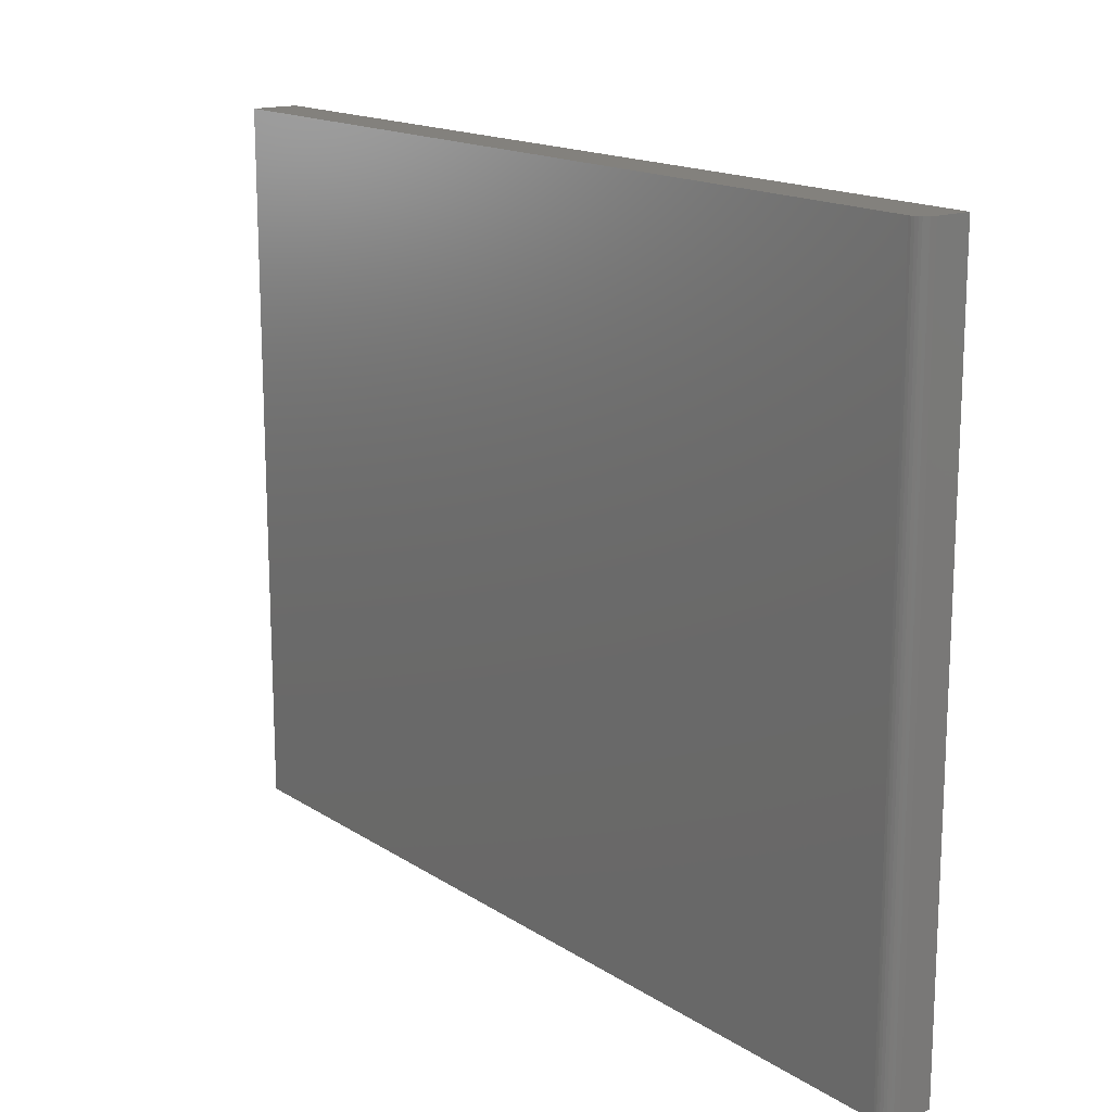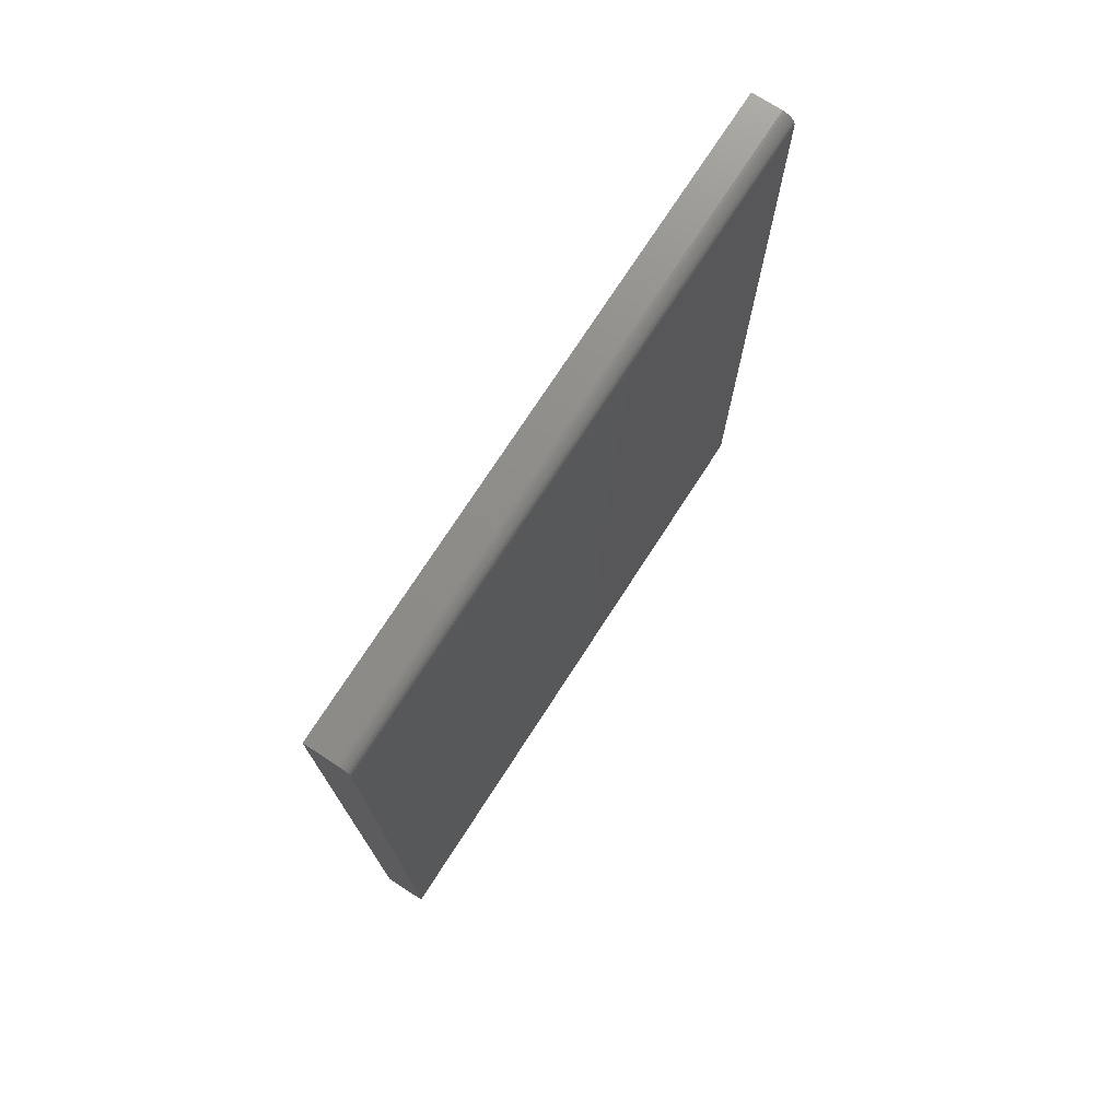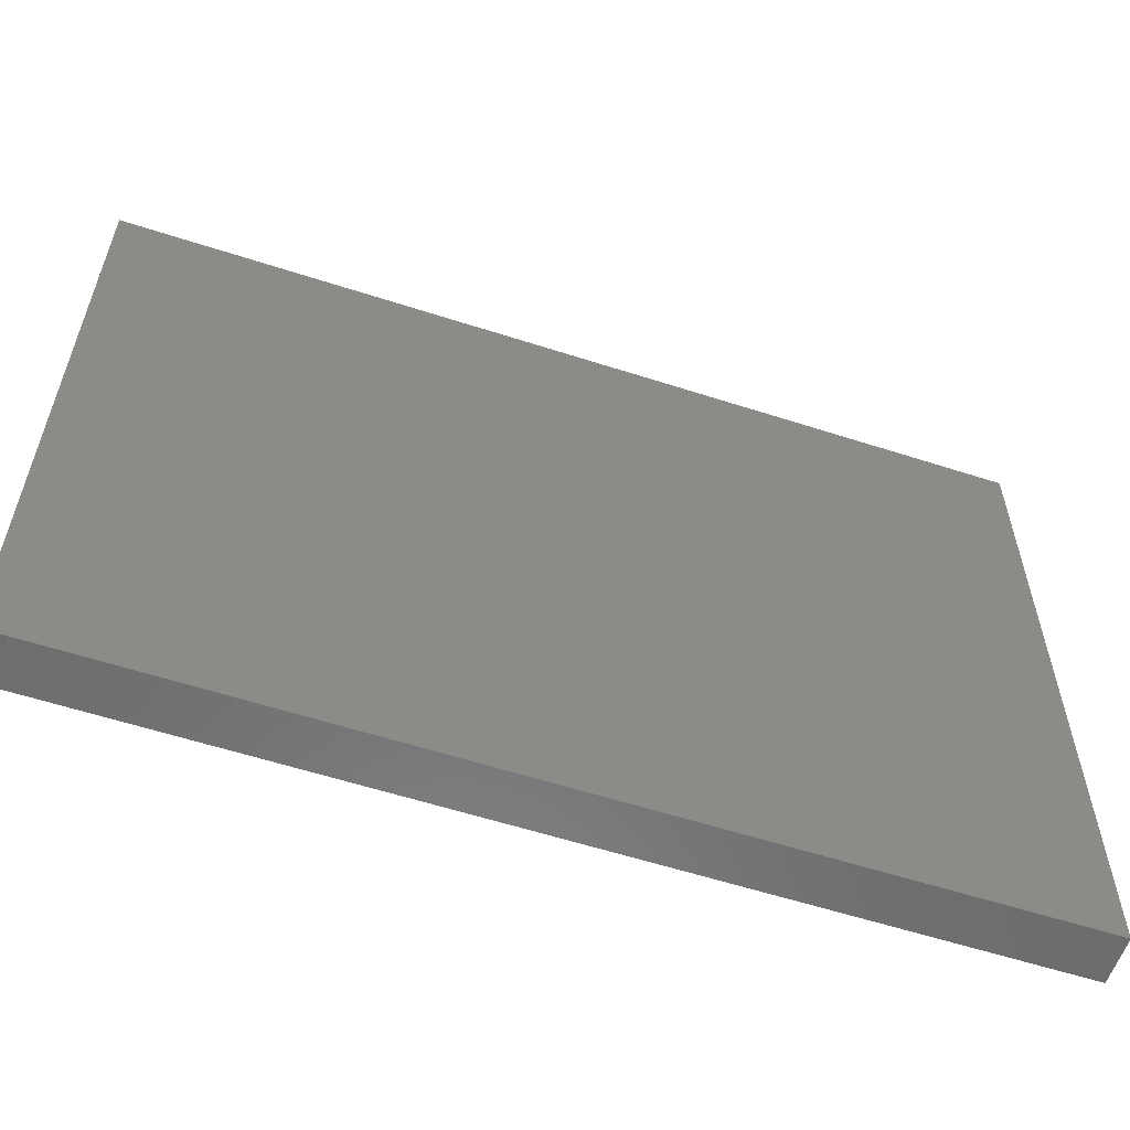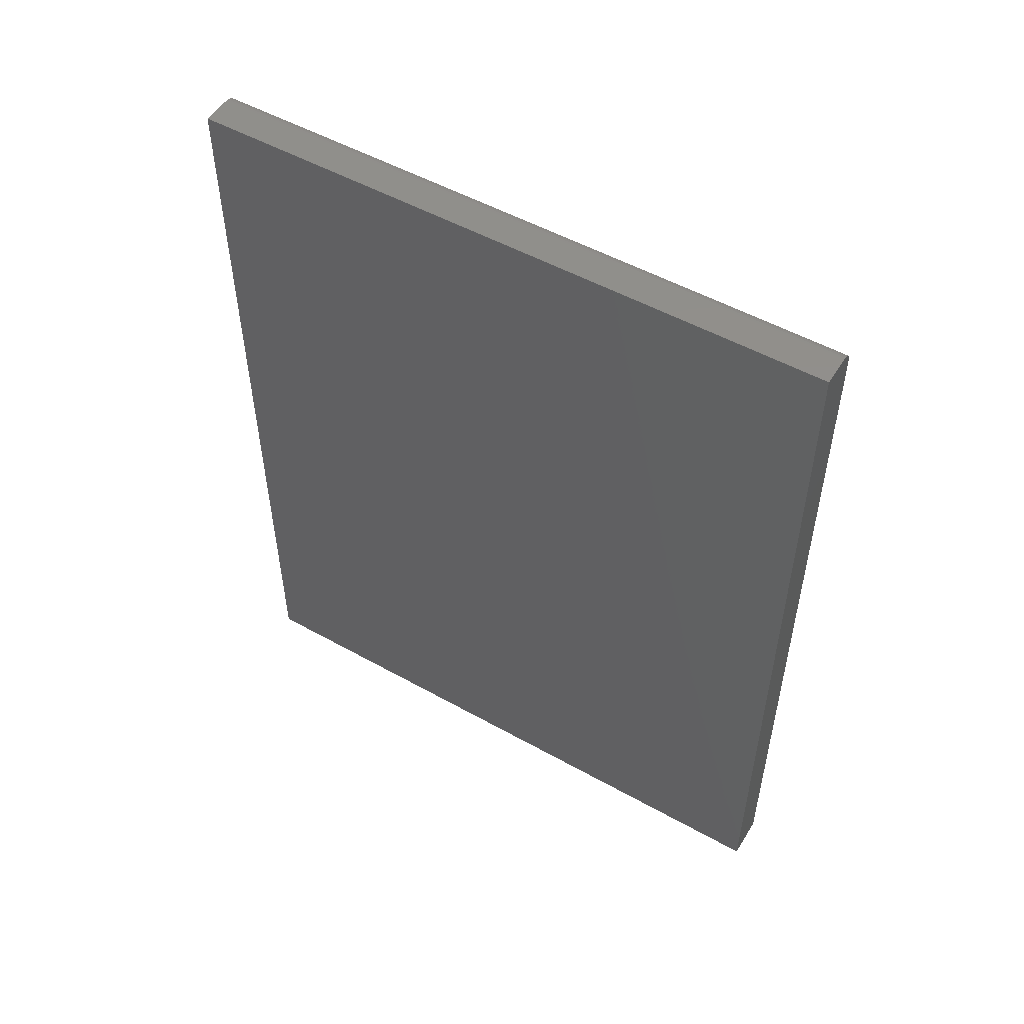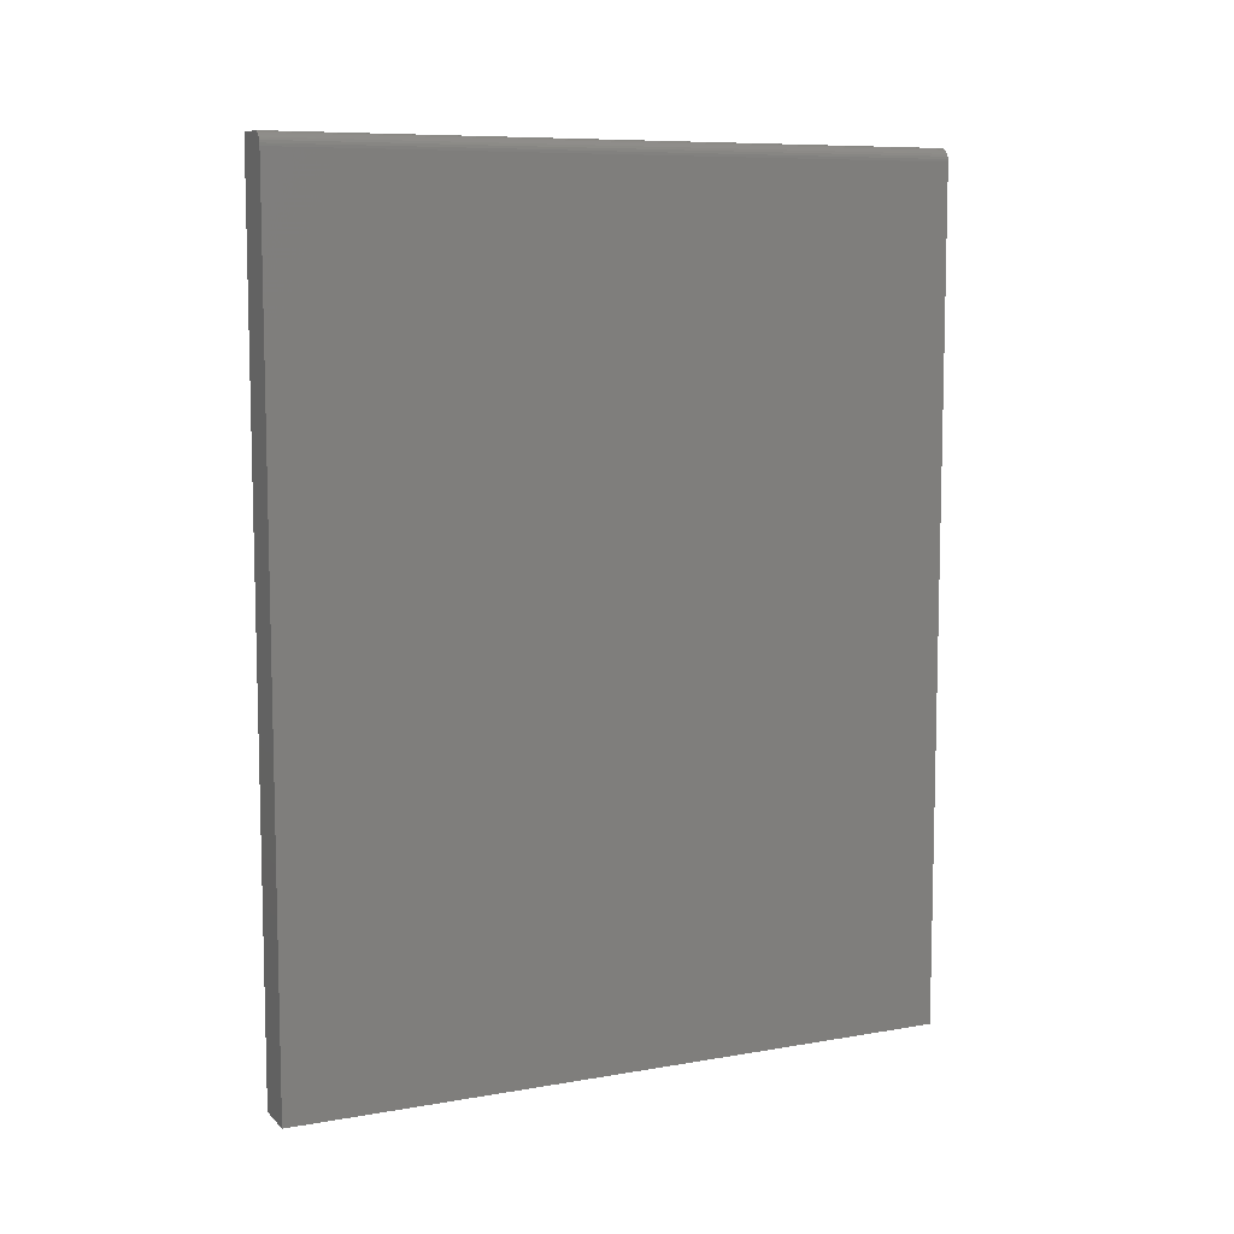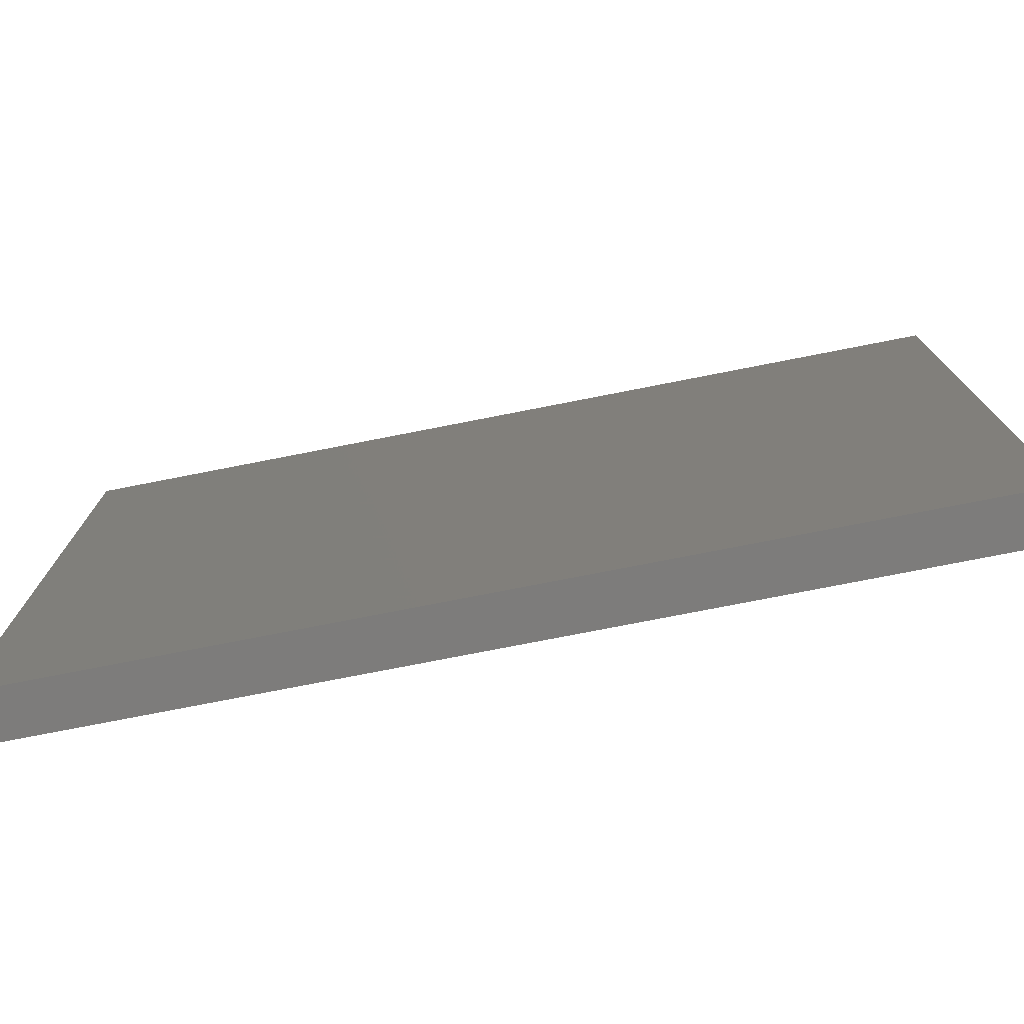
<metadata>
{"format":"stl","ext":"stl","renderer":"f3d","projection":"perspective","resolution":1024,"background":"white","views":[{"elev":16.0,"azim":142.7,"up":"+Z"},{"elev":74.3,"azim":32.9,"up":"+Y"},{"elev":-58.3,"azim":-108.5,"up":"+Z"},{"elev":52.1,"azim":-58.9,"up":"+Y"},{"elev":8.6,"azim":65.0,"up":"+Y"},{"elev":-76.0,"azim":-78.9,"up":"+Z"}]}
</metadata>
<code>
# stl→obj: 28 verts, 52 faces
v 0.05469 0.75 -0.5469
v 0.05469 0.75 0.5426
v 0.05926 0.7495 0.6215
v 0.05469 0.75 0.6215
v 0.07812 0.7266 0.6215
v 0.07812 0.7266 -0.5469
v 0.07767 0.7311 0.6215
v 0.07767 0.7311 -0.5469
v 0.07634 0.7355 0.6215
v 0.07634 0.7355 -0.5469
v 0.07418 0.7396 0.6215
v 0.07418 0.7396 -0.5469
v 0.07126 0.7431 0.6215
v 0.07126 0.7431 -0.5469
v 0.06771 0.7461 0.6215
v 0.06771 0.7461 -0.5469
v 0.06366 0.7482 0.6215
v 0.06366 0.7482 -0.5469
v 0.05926 0.7495 -0.5469
v 0.07812 -0.75 0.6215
v 0.07812 -0.75 0.5426
v 0.07812 -0.75 -0.5469
v -1.297e-16 0.75 0.6215
v -1.297e-16 -0.75 0.6215
v -1.21e-16 0.75 0.5426
v 1.02e-32 0.75 -0.5469
v 0 -0.75 -0.5469
v -1.21e-16 -0.75 0.5426
f 1 2 3
f 4 3 2
f 5 6 7
f 7 6 8
f 7 8 9
f 9 8 10
f 9 10 11
f 11 10 12
f 11 12 13
f 13 12 14
f 13 14 15
f 15 14 16
f 15 16 17
f 17 16 18
f 17 18 3
f 3 18 19
f 3 19 1
f 5 20 6
f 6 20 21
f 6 21 22
f 15 9 11
f 15 11 13
f 7 9 15
f 7 15 17
f 7 17 3
f 7 3 4
f 7 4 23
f 7 23 5
f 5 23 20
f 20 23 24
f 2 25 4
f 4 25 23
f 1 26 2
f 2 26 25
f 1 19 18
f 26 1 18
f 26 18 16
f 26 16 14
f 26 14 12
f 26 12 10
f 26 10 8
f 26 8 6
f 26 6 22
f 26 22 27
f 23 25 24
f 24 25 28
f 25 26 28
f 28 26 27
f 21 28 22
f 22 28 27
f 20 24 21
f 21 24 28

</code>
